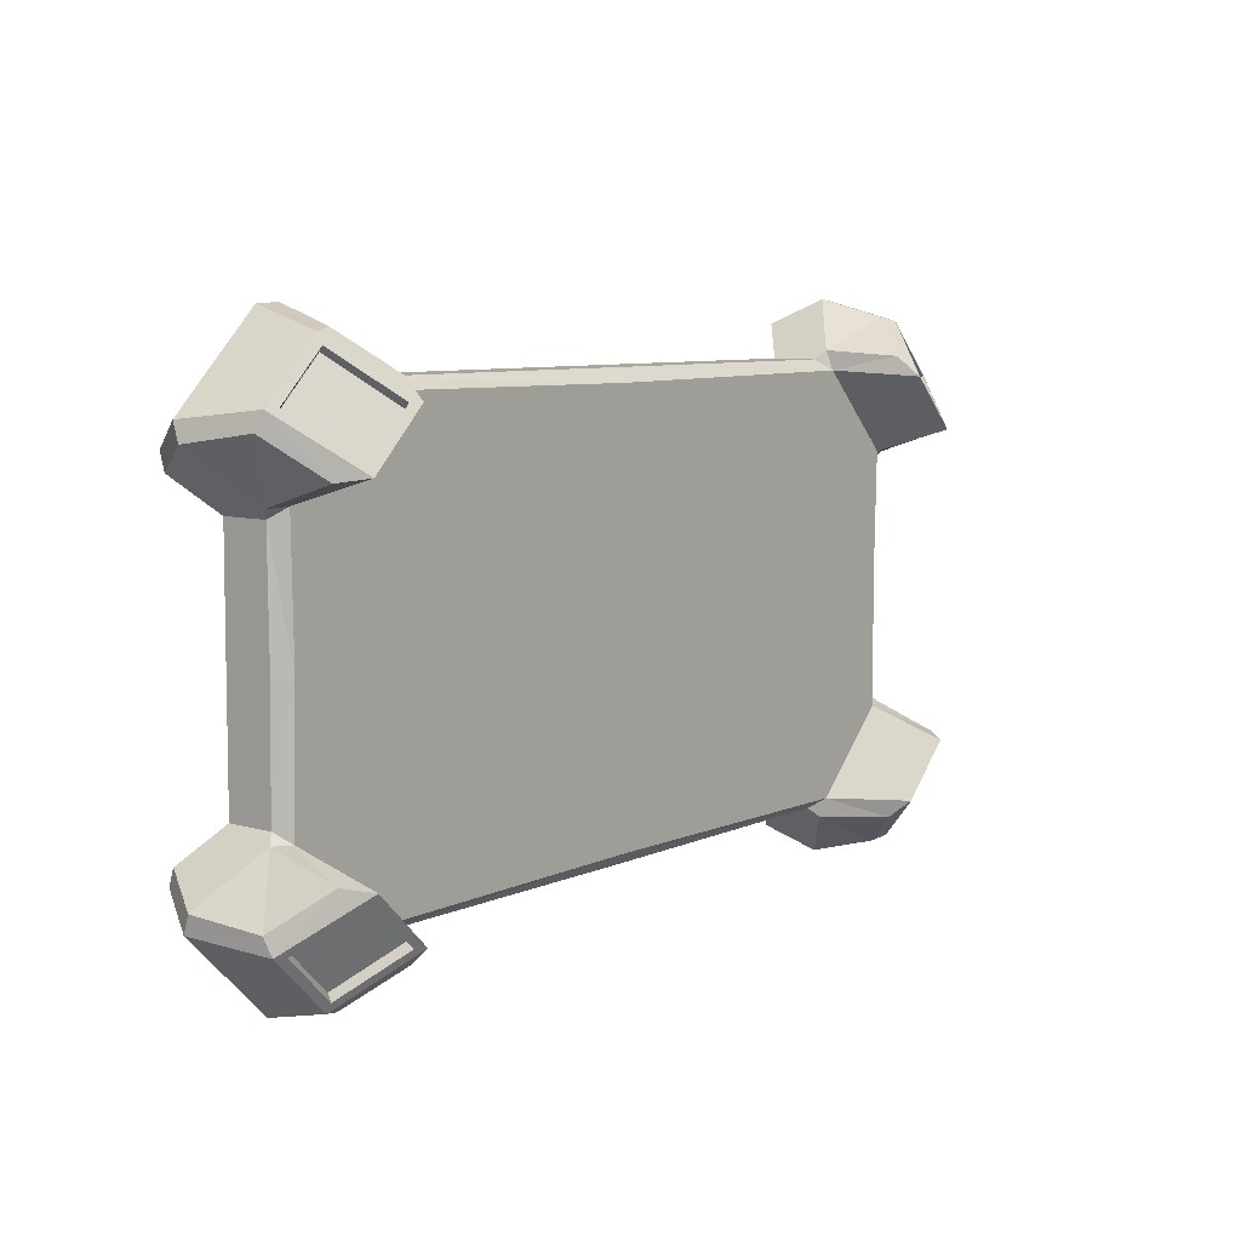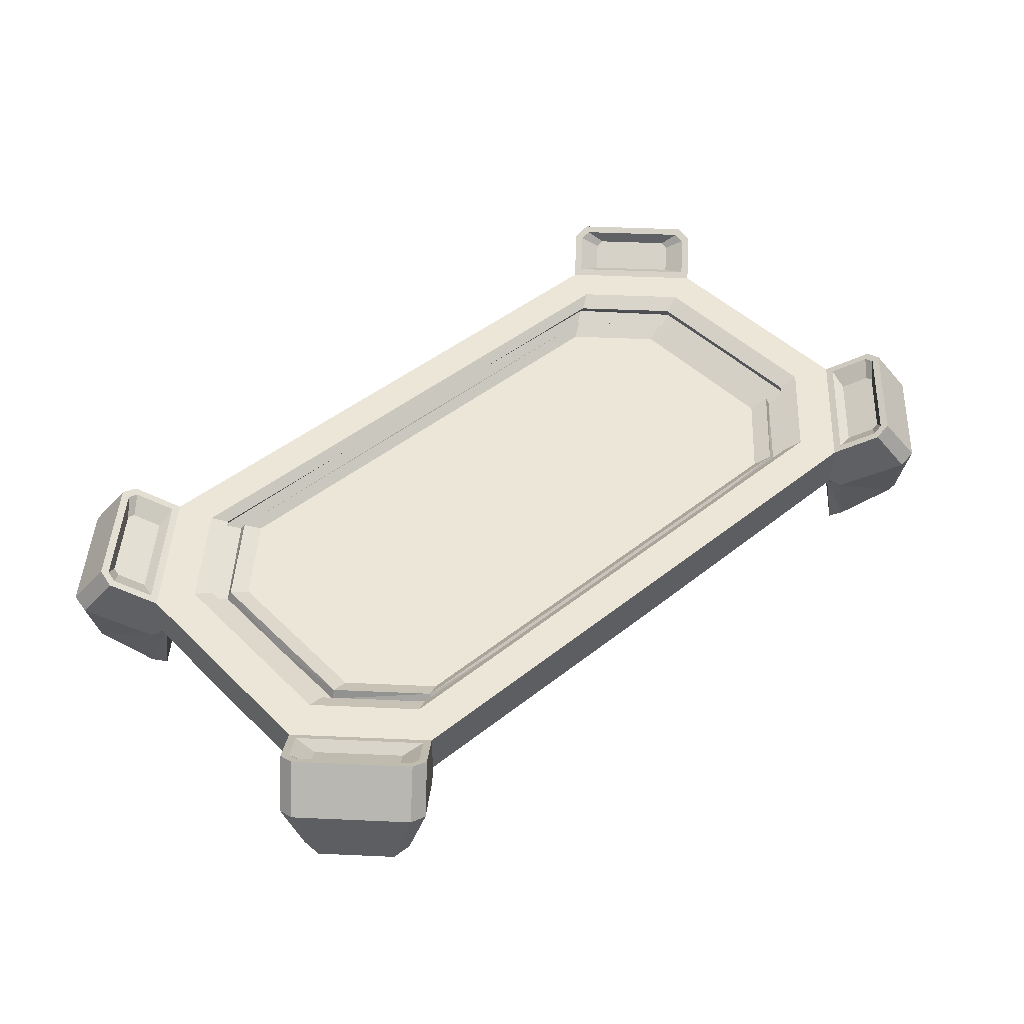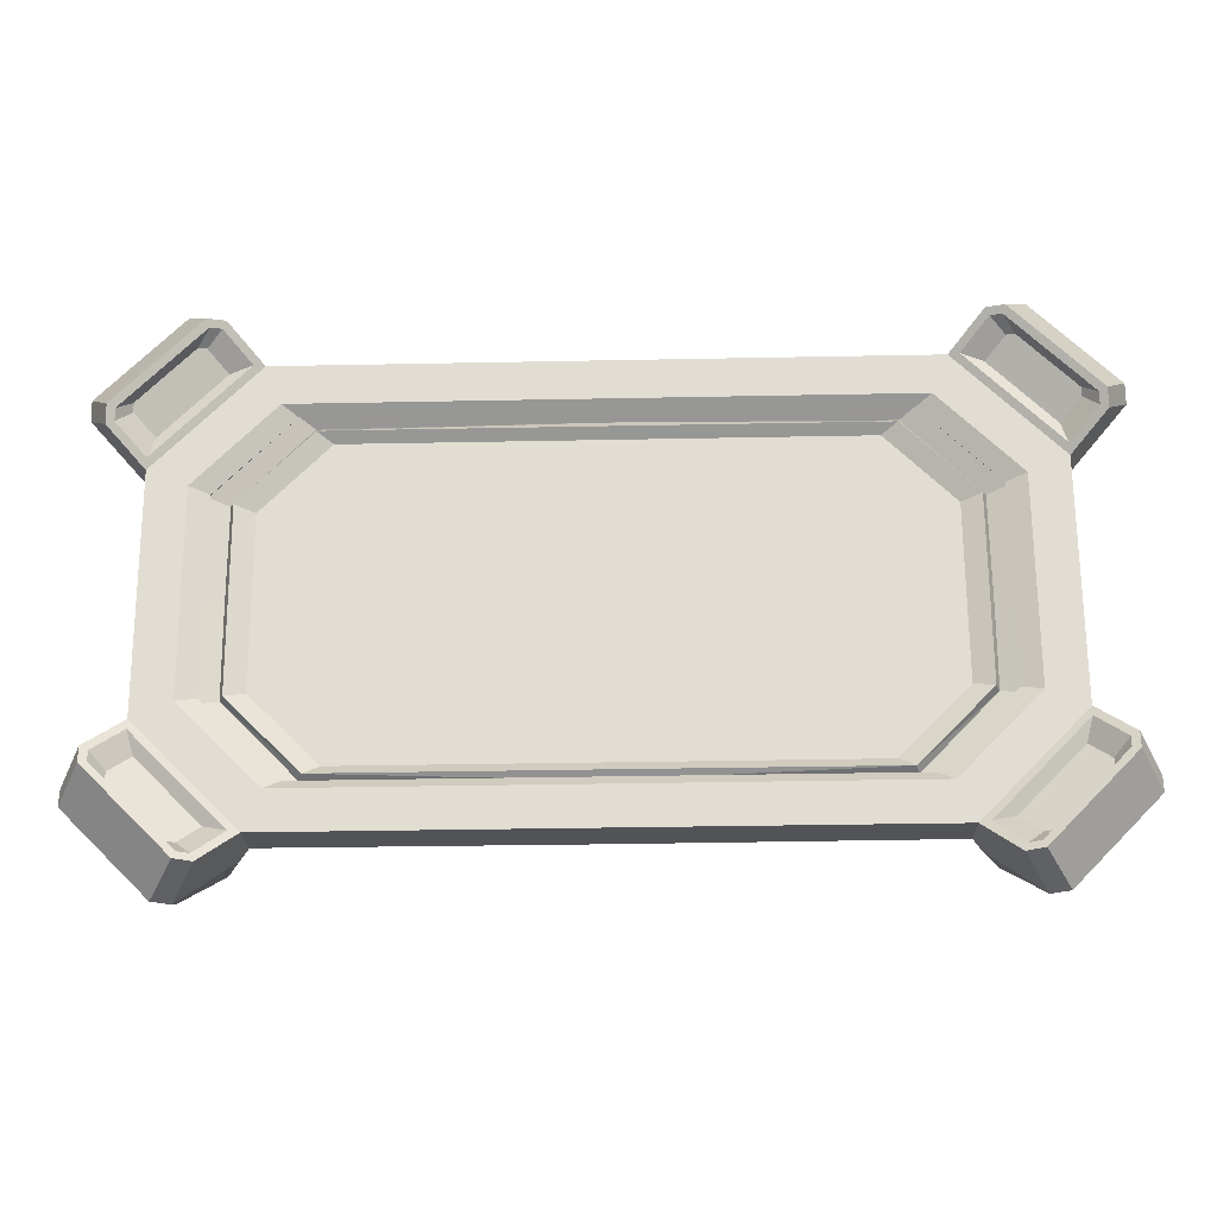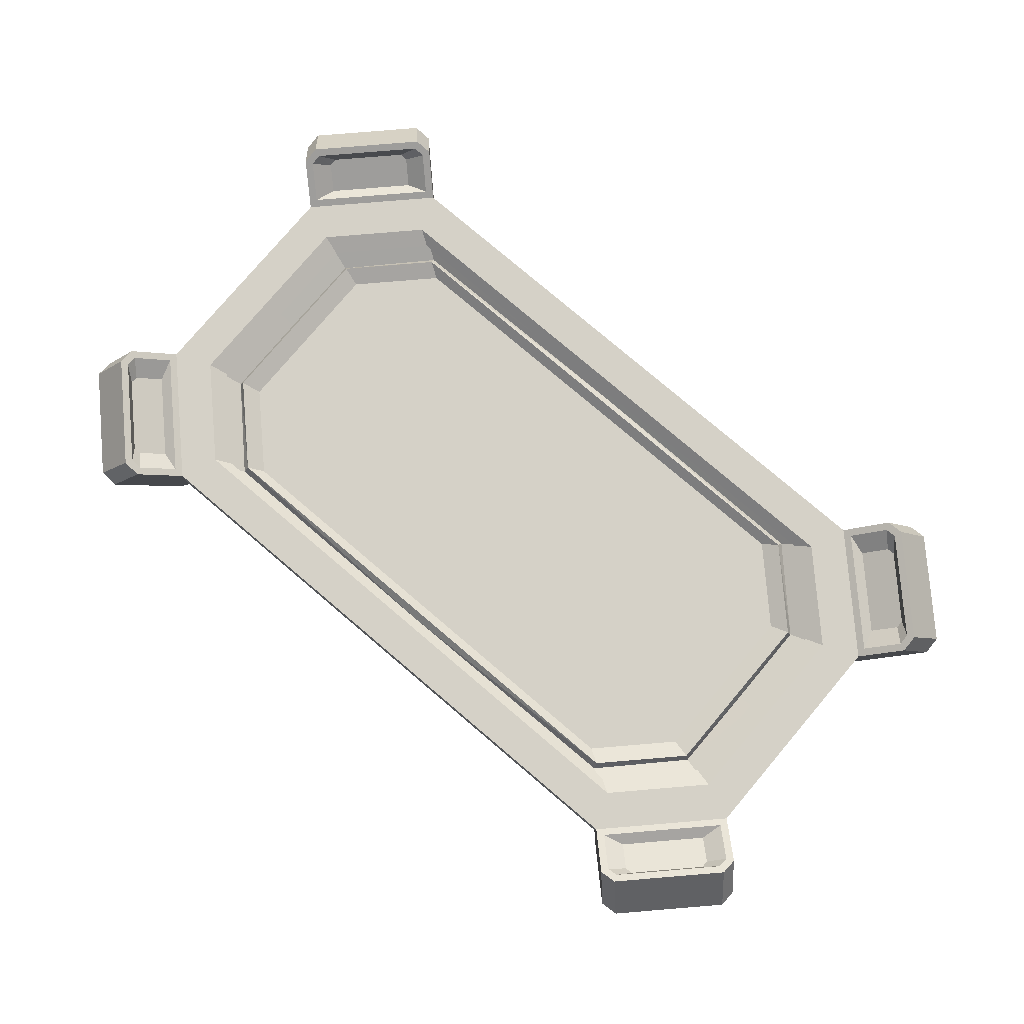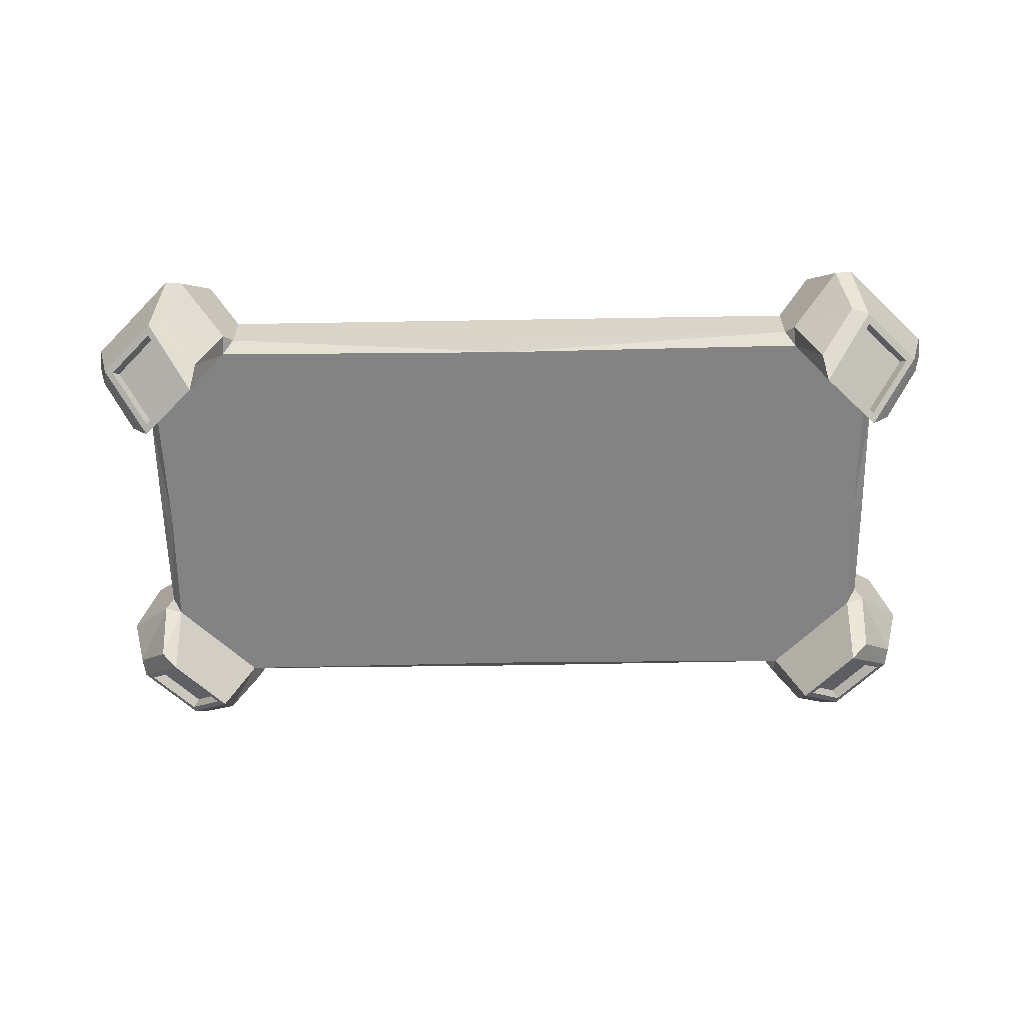
<metadata>
{"format":"obj","ext":"obj","renderer":"f3d","projection":"perspective","resolution":1024,"background":"white","views":[{"elev":8.1,"azim":-51.5,"up":"+Z"},{"elev":46.5,"azim":138.2,"up":"+Y"},{"elev":-22.2,"azim":-178.5,"up":"+Z"},{"elev":79.2,"azim":-139.4,"up":"+Y"},{"elev":-61.0,"azim":-178.7,"up":"+Y"}]}
</metadata>
<code>
v 464.3 100.9 -2.609
v -1.398 100.9 -248.7
v 1e-05 31.98 -0
v 347.2 100.9 -250.6
v 463.5 100.9 -135.6
v 449.7 31.98 -2.527
v 464.3 46.59 -2.609
v 473.4 39.8 -145.7
v 463.5 48.65 -135.6
v 451.8 31.98 -147.3
v -1.316 31.98 -234.1
v -1.398 46.59 -248.7
v 359 31.98 -239
v 347.2 48.65 -250.6
v 357.1 39.8 -260.7
v 411.4 82.56 -315.5
v 431.6 90.03 -314.4
v 403.2 139.3 -286.5
v 383.9 131.8 -287.7
v 526.4 90.03 -220.8
v 527.7 82.56 -200.5
v 498.7 139.3 -192
v 500.2 131.8 -172.7
v 386.9 -61.19 -234.2
v 382.1 -34.99 -255.5
v 468 -34.99 -170.5
v 446.6 -61.19 -175.2
v 422.6 12.76 -296.4
v 442 5.678 -292.1
v 503.9 5.678 -230.9
v 508.4 12.76 -211.5
v 446.3 -54.88 -186
v 397.8 -54.88 -234
v 442.6 -0.5211 -281.1
v 492.9 -0.5211 -231.3
v 440.5 -44.9 -180.1
v 391.9 -44.9 -228.1
v 436.7 9.468 -275.2
v 487.1 9.468 -225.4
v 420.7 100.9 -2.364
v 420 100.9 -117.3
v 329.4 100.9 -206.9
v -1.153 100.9 -205.1
v 355.8 70.33 -2
v 355.3 70.33 -99.25
v 278.6 70.33 -175.1
v -0.975 70.33 -173.5
v 1e-05 70.33 -0
v 399.1 90.72 -2.243
v 398.5 90.72 -111.3
v 312.5 90.72 -196.3
v -1.093 90.72 -194.6
v 377.5 80.52 -2.121
v 376.9 80.52 -105.3
v 295.6 80.52 -185.7
v -1.034 80.52 -184
v 404.2 79.77 -2.272
v 403 79.88 -113.3
v 381.4 69.69 -107.3
v 382.6 69.58 -2.15
v 314.4 81.01 -202.5
v 297.5 70.82 -191.9
v -1.141 82.02 -203
v -1.082 71.83 -192.4
v 462.6 105.4 -147.3
v 358.9 105.4 -249.8
v 491.7 129.9 -176.7
v 490.7 134.8 -189.2
v 400.5 134.8 -278.4
v 388 129.9 -279.2
v 456 98.38 -172.9
v 384.5 98.38 -243.5
v 476.7 115.8 -193.8
v 476.2 119.3 -202.5
v 414 119.3 -264
v 405.2 115.8 -264.4
v 1.398 100.9 248.7
v 350 100.9 246.7
v 465 100.9 130.4
v 475.1 39.8 140.3
v 465 48.65 130.4
v 453.4 31.98 142.2
v 1.316 31.98 234.1
v 1.398 46.59 248.7
v 361.6 31.98 235
v 350 48.65 246.7
v 360 39.8 256.6
v 414.9 82.56 310.9
v 435.1 90.03 309.6
v 406.4 139.3 281.9
v 387.1 131.8 283.4
v 528.8 90.03 214.8
v 529.9 82.56 194.6
v 500.9 139.3 186.4
v 502.1 131.8 167.1
v 389.5 -61.19 229.8
v 384.9 -34.99 251.2
v 469.9 -34.99 165.3
v 448.6 -61.19 170.1
v 425.9 12.76 291.6
v 445.2 5.678 287.1
v 506.5 5.678 225.2
v 510.8 12.76 205.8
v 448.4 -54.88 181
v 400.4 -54.88 229.5
v 445.7 -0.5211 276.1
v 495.5 -0.5211 225.8
v 442.5 -44.9 175.1
v 394.5 -44.9 223.7
v 439.8 9.468 270.3
v 489.6 9.468 219.9
v 421.3 100.9 112.6
v 331.7 100.9 203.2
v 1.153 100.9 205.1
v 356.4 70.33 95.25
v 280.6 70.33 171.9
v 0.9751 70.33 173.5
v 399.7 90.72 106.8
v 314.7 90.72 192.8
v 1.093 90.72 194.6
v 378 80.52 101
v 297.6 80.52 182.4
v 1.034 80.52 184
v 404.3 79.88 108.8
v 382.6 69.69 103
v 316.7 81.01 199
v 299.6 70.82 188.5
v 1.141 82.02 203
v 1.082 71.83 192.4
v 464.2 105.4 142.1
v 361.7 105.4 245.8
v 493.6 129.9 171.2
v 492.8 134.8 183.7
v 403.6 134.8 273.9
v 391.1 129.9 274.9
v 457.9 98.38 167.7
v 387.2 98.38 239.2
v 478.8 115.8 188.4
v 478.4 119.3 197.2
v 416.9 119.3 259.4
v 408.2 115.8 259.9
v -464.3 100.9 2.609
v -350 100.9 -246.7
v -465 100.9 -130.4
v -449.7 31.98 2.527
v -464.3 46.59 2.609
v -475.1 39.8 -140.3
v -465 48.65 -130.4
v -453.4 31.98 -142.2
v -361.6 31.98 -235
v -350 48.65 -246.7
v -360 39.8 -256.6
v -414.9 82.56 -310.9
v -435.1 90.03 -309.6
v -406.4 139.3 -281.9
v -387.1 131.8 -283.4
v -528.8 90.03 -214.8
v -529.9 82.56 -194.6
v -500.9 139.3 -186.4
v -502.1 131.8 -167.1
v -389.5 -61.19 -229.8
v -384.9 -34.99 -251.2
v -469.9 -34.99 -165.3
v -448.6 -61.19 -170.1
v -425.9 12.76 -291.6
v -445.2 5.678 -287.1
v -506.5 5.678 -225.2
v -510.8 12.76 -205.8
v -448.4 -54.88 -181
v -400.4 -54.88 -229.5
v -445.7 -0.5211 -276.1
v -495.5 -0.5211 -225.8
v -442.5 -44.9 -175.1
v -394.5 -44.9 -223.7
v -439.8 9.468 -270.3
v -489.6 9.468 -219.9
v -420.7 100.9 2.364
v -421.3 100.9 -112.6
v -331.7 100.9 -203.2
v -355.8 70.33 2
v -356.4 70.33 -95.25
v -280.6 70.33 -171.9
v -399.1 90.72 2.243
v -399.7 90.72 -106.8
v -314.7 90.72 -192.8
v -377.5 80.52 2.121
v -378 80.52 -101
v -297.6 80.52 -182.4
v -404.2 79.77 2.272
v -404.3 79.88 -108.8
v -382.6 69.69 -103
v -382.6 69.58 2.15
v -316.7 81.01 -199
v -299.6 70.82 -188.5
v -464.2 105.4 -142.1
v -361.7 105.4 -245.8
v -493.6 129.9 -171.2
v -492.8 134.8 -183.7
v -403.6 134.8 -273.9
v -391.1 129.9 -274.9
v -457.9 98.38 -167.7
v -387.2 98.38 -239.2
v -478.8 115.8 -188.4
v -478.4 119.3 -197.2
v -416.9 119.3 -259.4
v -408.2 115.8 -259.9
v -347.2 100.9 250.6
v -463.5 100.9 135.6
v -473.4 39.8 145.7
v -463.5 48.65 135.6
v -451.8 31.98 147.3
v -359 31.98 239
v -347.2 48.65 250.6
v -357.1 39.8 260.7
v -411.4 82.56 315.5
v -431.6 90.03 314.4
v -403.2 139.3 286.5
v -383.9 131.8 287.7
v -526.4 90.03 220.8
v -527.7 82.56 200.5
v -498.7 139.3 192
v -500.2 131.8 172.7
v -386.9 -61.19 234.2
v -382.1 -34.99 255.5
v -468 -34.99 170.5
v -446.6 -61.19 175.2
v -422.6 12.76 296.4
v -442 5.678 292.1
v -503.9 5.678 230.9
v -508.4 12.76 211.5
v -446.3 -54.88 186
v -397.8 -54.88 234
v -442.6 -0.5211 281.1
v -492.9 -0.5211 231.3
v -440.5 -44.9 180.1
v -391.9 -44.9 228.1
v -436.7 9.468 275.2
v -487.1 9.468 225.4
v -420 100.9 117.3
v -329.4 100.9 206.9
v -355.3 70.33 99.25
v -278.6 70.33 175.1
v -398.5 90.72 111.3
v -312.5 90.72 196.3
v -376.9 80.52 105.3
v -295.6 80.52 185.7
v -403 79.88 113.3
v -381.4 69.69 107.3
v -314.4 81.01 202.5
v -297.5 70.82 191.9
v -462.6 105.4 147.3
v -358.9 105.4 249.8
v -491.7 129.9 176.7
v -490.7 134.8 189.2
v -400.5 134.8 278.4
v -388 129.9 279.2
v -456 98.38 172.9
v -384.5 98.38 243.5
v -476.7 115.8 193.8
v -476.2 119.3 202.5
v -414 119.3 264
v -405.2 115.8 264.4
f 7 9 1
f 1 9 5
f 44 45 48
f 45 46 48
f 46 47 48
f 3 11 6
f 6 11 10
f 11 13 10
f 4 14 2
f 2 14 12
f 7 6 9
f 9 6 10
f 8 10 26
f 26 10 27
f 12 14 11
f 11 14 13
f 15 25 13
f 13 25 24
f 16 17 28
f 28 17 29
f 17 16 18
f 18 16 19
f 21 31 20
f 20 31 30
f 20 22 21
f 21 22 23
f 24 25 29
f 29 25 28
f 27 30 26
f 26 30 31
f 20 17 22
f 22 17 18
f 36 37 39
f 39 37 38
f 21 23 8
f 8 23 9
f 5 9 23
f 27 10 24
f 24 10 13
f 25 15 28
f 28 15 16
f 17 20 29
f 29 20 30
f 21 8 31
f 31 8 26
f 16 15 19
f 15 14 19
f 14 4 19
f 8 9 10
f 13 14 15
f 27 24 32
f 32 24 33
f 29 34 24
f 24 34 33
f 29 30 34
f 34 30 35
f 30 27 35
f 35 27 32
f 32 33 36
f 36 33 37
f 33 34 37
f 37 34 38
f 34 35 38
f 38 35 39
f 35 32 39
f 39 32 36
f 5 41 1
f 1 41 40
f 5 4 41
f 41 4 42
f 4 2 42
f 42 2 43
f 54 45 53
f 53 45 44
f 54 55 45
f 45 55 46
f 55 56 46
f 46 56 47
f 41 50 40
f 40 50 49
f 41 42 50
f 50 42 51
f 42 43 51
f 51 43 52
f 58 59 57
f 57 59 60
f 58 61 59
f 59 61 62
f 61 63 62
f 62 63 64
f 49 50 57
f 57 50 58
f 53 60 54
f 54 60 59
f 50 51 58
f 58 51 61
f 54 59 55
f 55 59 62
f 52 63 51
f 51 63 61
f 56 55 64
f 64 55 62
f 4 5 66
f 66 5 65
f 5 23 65
f 65 23 67
f 22 68 23
f 23 68 67
f 22 18 68
f 68 18 69
f 18 19 69
f 69 19 70
f 4 66 19
f 19 66 70
f 66 65 72
f 72 65 71
f 65 67 71
f 71 67 73
f 67 68 73
f 73 68 74
f 68 69 74
f 74 69 75
f 70 76 69
f 69 76 75
f 66 72 70
f 70 72 76
f 72 71 76
f 76 71 75
f 75 71 74
f 71 73 74
f 7 1 81
f 81 1 79
f 44 48 115
f 115 48 116
f 48 117 116
f 3 6 83
f 6 82 83
f 82 85 83
f 78 77 86
f 86 77 84
f 7 81 6
f 6 81 82
f 80 98 82
f 82 98 99
f 85 86 83
f 83 86 84
f 96 97 85
f 85 97 87
f 88 100 89
f 89 100 101
f 89 90 88
f 88 90 91
f 102 103 92
f 92 103 93
f 95 94 93
f 93 94 92
f 96 101 97
f 97 101 100
f 103 102 98
f 98 102 99
f 92 94 89
f 89 94 90
f 108 111 109
f 109 111 110
f 93 80 95
f 80 81 95
f 79 95 81
f 99 96 82
f 82 96 85
f 97 100 87
f 87 100 88
f 89 101 92
f 92 101 102
f 93 103 80
f 80 103 98
f 88 91 87
f 87 91 86
f 91 78 86
f 80 82 81
f 85 87 86
f 99 104 96
f 96 104 105
f 105 106 96
f 96 106 101
f 101 106 102
f 102 106 107
f 102 107 99
f 99 107 104
f 104 108 105
f 105 108 109
f 105 109 106
f 106 109 110
f 106 110 107
f 107 110 111
f 107 111 104
f 104 111 108
f 40 112 1
f 1 112 79
f 79 112 78
f 78 112 113
f 78 113 77
f 77 113 114
f 44 115 53
f 53 115 121
f 121 115 122
f 122 115 116
f 122 116 123
f 123 116 117
f 49 118 40
f 40 118 112
f 112 118 113
f 113 118 119
f 113 119 114
f 114 119 120
f 60 125 57
f 57 125 124
f 124 125 126
f 126 125 127
f 126 127 128
f 128 127 129
f 49 57 118
f 118 57 124
f 125 60 121
f 121 60 53
f 118 124 119
f 119 124 126
f 127 125 122
f 122 125 121
f 126 128 119
f 119 128 120
f 123 129 122
f 122 129 127
f 78 131 79
f 79 131 130
f 79 130 95
f 95 130 132
f 132 133 95
f 95 133 94
f 94 133 90
f 90 133 134
f 90 134 91
f 91 134 135
f 135 131 91
f 91 131 78
f 131 137 130
f 130 137 136
f 130 136 132
f 132 136 138
f 132 138 133
f 133 138 139
f 133 139 134
f 134 139 140
f 140 141 134
f 134 141 135
f 141 137 135
f 135 137 131
f 137 141 136
f 141 140 136
f 140 139 136
f 139 138 136
f 146 142 148
f 148 142 144
f 180 48 181
f 181 48 182
f 48 47 182
f 3 145 11
f 145 149 11
f 149 150 11
f 143 2 151
f 151 2 12
f 146 148 145
f 145 148 149
f 147 163 149
f 149 163 164
f 150 151 11
f 11 151 12
f 161 162 150
f 150 162 152
f 153 165 154
f 154 165 166
f 154 155 153
f 153 155 156
f 167 168 157
f 157 168 158
f 160 159 158
f 158 159 157
f 161 166 162
f 162 166 165
f 168 167 163
f 163 167 164
f 157 159 154
f 154 159 155
f 173 176 174
f 174 176 175
f 158 147 160
f 147 148 160
f 144 160 148
f 164 161 149
f 149 161 150
f 162 165 152
f 152 165 153
f 154 166 157
f 157 166 167
f 158 168 147
f 147 168 163
f 153 156 152
f 152 156 151
f 156 143 151
f 147 149 148
f 150 152 151
f 164 169 161
f 161 169 170
f 170 171 161
f 161 171 166
f 166 171 167
f 167 171 172
f 167 172 164
f 164 172 169
f 169 173 170
f 170 173 174
f 170 174 171
f 171 174 175
f 171 175 172
f 172 175 176
f 172 176 169
f 169 176 173
f 177 178 142
f 142 178 144
f 144 178 143
f 143 178 179
f 143 179 2
f 2 179 43
f 180 181 186
f 186 181 187
f 187 181 188
f 188 181 182
f 188 182 56
f 56 182 47
f 183 184 177
f 177 184 178
f 178 184 179
f 179 184 185
f 179 185 43
f 43 185 52
f 192 191 189
f 189 191 190
f 190 191 193
f 193 191 194
f 193 194 63
f 63 194 64
f 183 189 184
f 184 189 190
f 191 192 187
f 187 192 186
f 184 190 185
f 185 190 193
f 194 191 188
f 188 191 187
f 193 63 185
f 185 63 52
f 56 64 188
f 188 64 194
f 143 196 144
f 144 196 195
f 144 195 160
f 160 195 197
f 197 198 160
f 160 198 159
f 159 198 155
f 155 198 199
f 155 199 156
f 156 199 200
f 200 196 156
f 156 196 143
f 196 202 195
f 195 202 201
f 195 201 197
f 197 201 203
f 197 203 198
f 198 203 204
f 198 204 199
f 199 204 205
f 205 206 199
f 199 206 200
f 206 202 200
f 200 202 196
f 202 206 201
f 206 205 201
f 205 204 201
f 204 203 201
f 146 210 142
f 142 210 208
f 180 241 48
f 241 242 48
f 242 117 48
f 3 83 145
f 145 83 211
f 83 212 211
f 207 213 77
f 77 213 84
f 146 145 210
f 210 145 211
f 209 211 225
f 225 211 226
f 84 213 83
f 83 213 212
f 214 224 212
f 212 224 223
f 215 216 227
f 227 216 228
f 216 215 217
f 217 215 218
f 220 230 219
f 219 230 229
f 219 221 220
f 220 221 222
f 223 224 228
f 228 224 227
f 226 229 225
f 225 229 230
f 219 216 221
f 221 216 217
f 235 236 238
f 238 236 237
f 220 222 209
f 209 222 210
f 208 210 222
f 226 211 223
f 223 211 212
f 224 214 227
f 227 214 215
f 216 219 228
f 228 219 229
f 220 209 230
f 230 209 225
f 215 214 218
f 214 213 218
f 213 207 218
f 209 210 211
f 212 213 214
f 226 223 231
f 231 223 232
f 228 233 223
f 223 233 232
f 228 229 233
f 233 229 234
f 229 226 234
f 234 226 231
f 231 232 235
f 235 232 236
f 232 233 236
f 236 233 237
f 233 234 237
f 237 234 238
f 234 231 238
f 238 231 235
f 208 239 142
f 142 239 177
f 208 207 239
f 239 207 240
f 207 77 240
f 240 77 114
f 245 241 186
f 186 241 180
f 245 246 241
f 241 246 242
f 246 123 242
f 242 123 117
f 239 243 177
f 177 243 183
f 239 240 243
f 243 240 244
f 240 114 244
f 244 114 120
f 247 248 189
f 189 248 192
f 247 249 248
f 248 249 250
f 249 128 250
f 250 128 129
f 183 243 189
f 189 243 247
f 186 192 245
f 245 192 248
f 243 244 247
f 247 244 249
f 245 248 246
f 246 248 250
f 120 128 244
f 244 128 249
f 123 246 129
f 129 246 250
f 207 208 252
f 252 208 251
f 208 222 251
f 251 222 253
f 221 254 222
f 222 254 253
f 221 217 254
f 254 217 255
f 217 218 255
f 255 218 256
f 207 252 218
f 218 252 256
f 252 251 258
f 258 251 257
f 251 253 257
f 257 253 259
f 253 254 259
f 259 254 260
f 254 255 260
f 260 255 261
f 256 262 255
f 255 262 261
f 252 258 256
f 256 258 262
f 258 257 262
f 262 257 261
f 261 257 260
f 257 259 260

</code>
